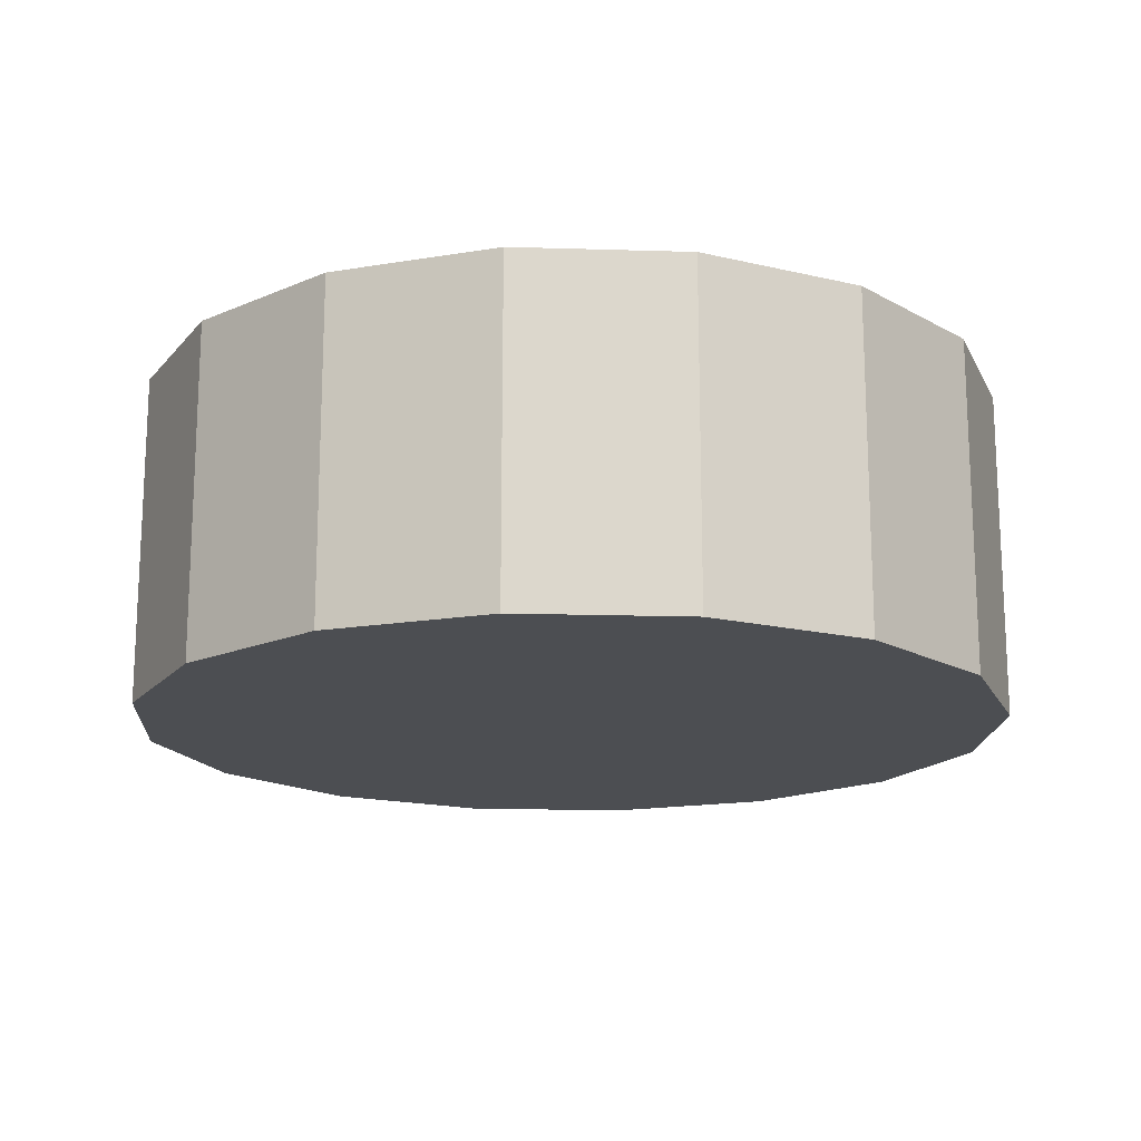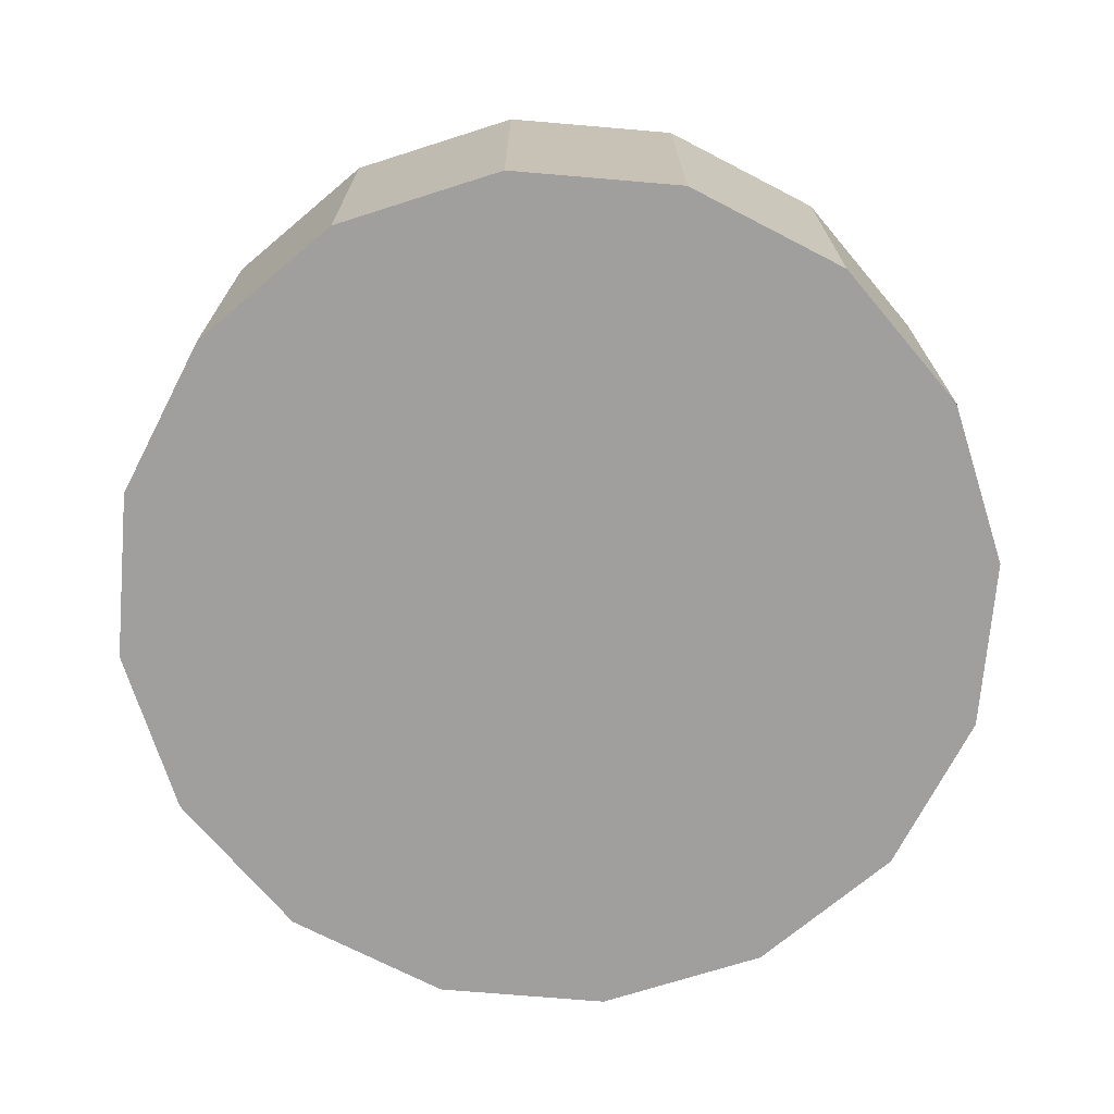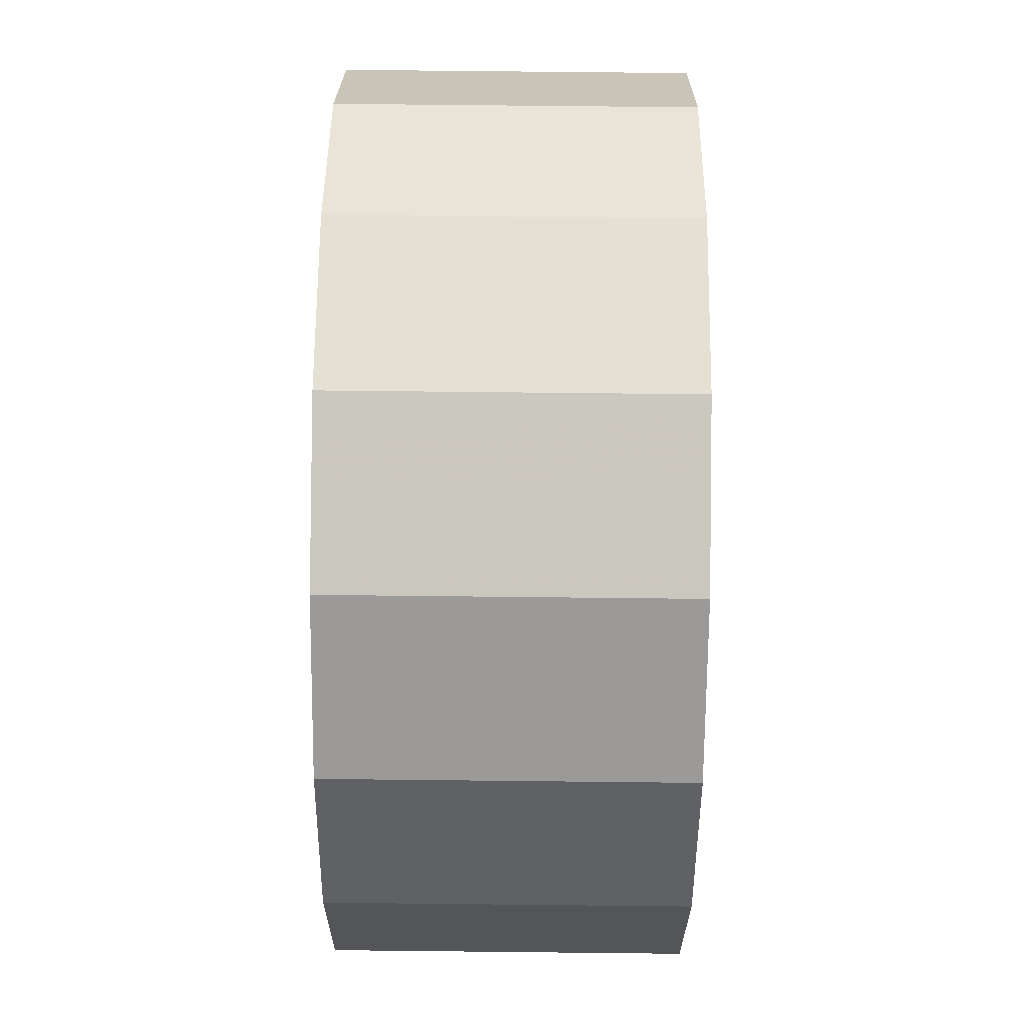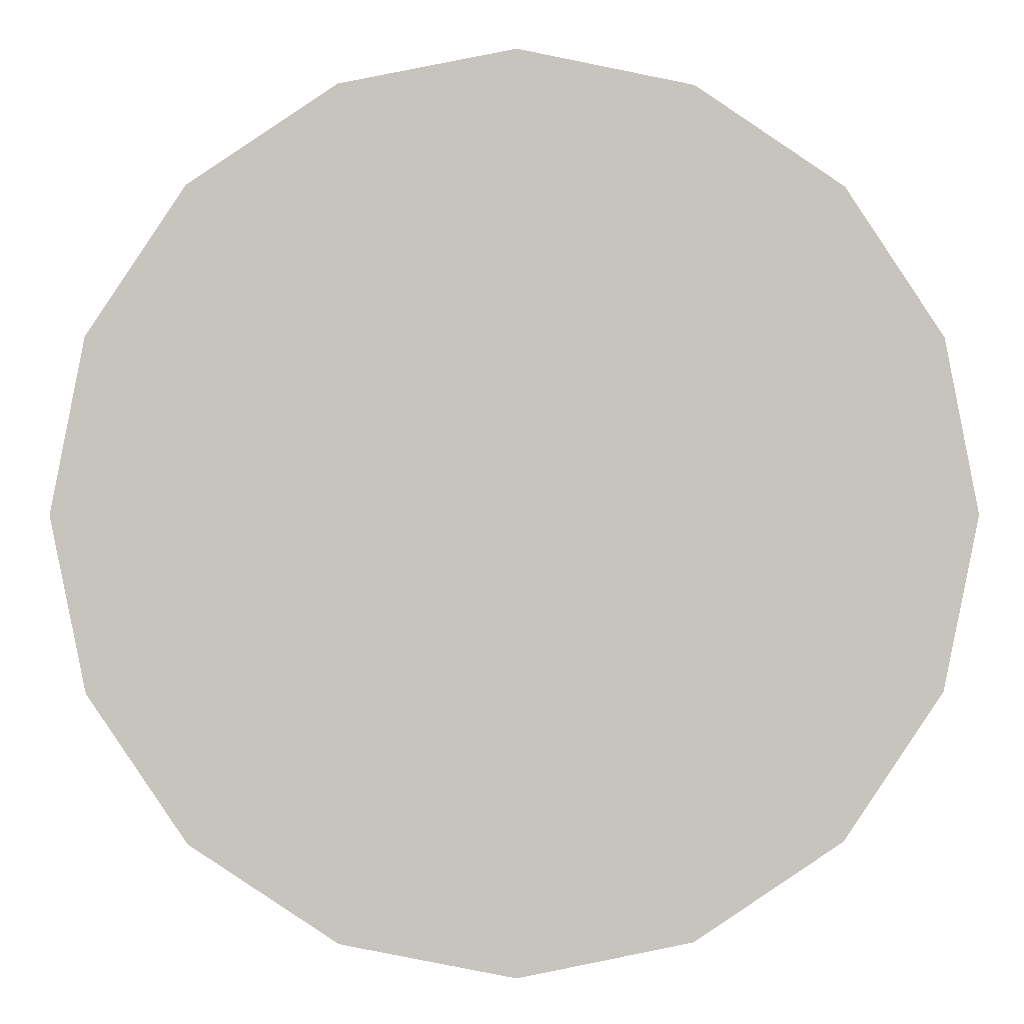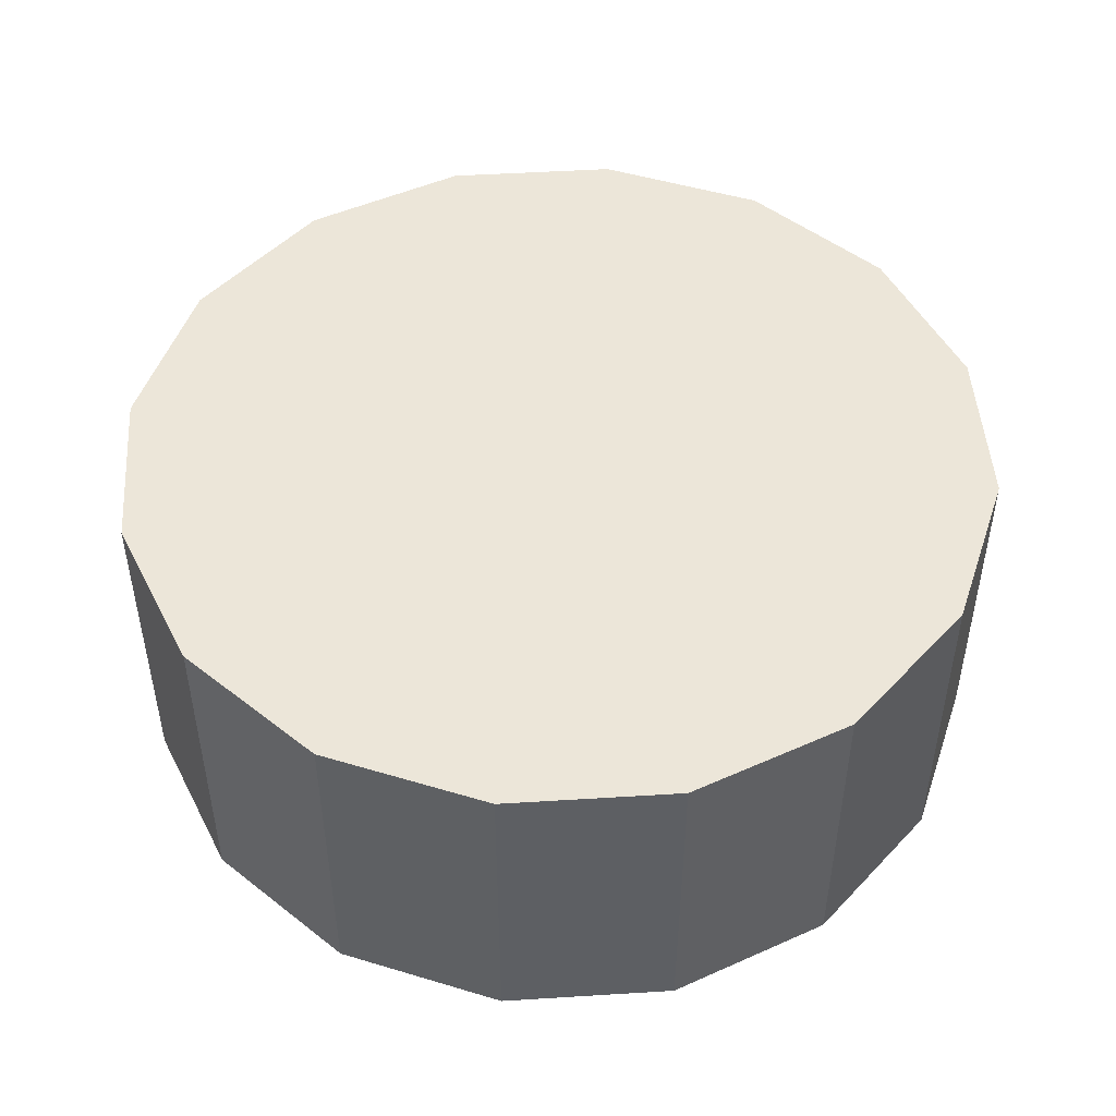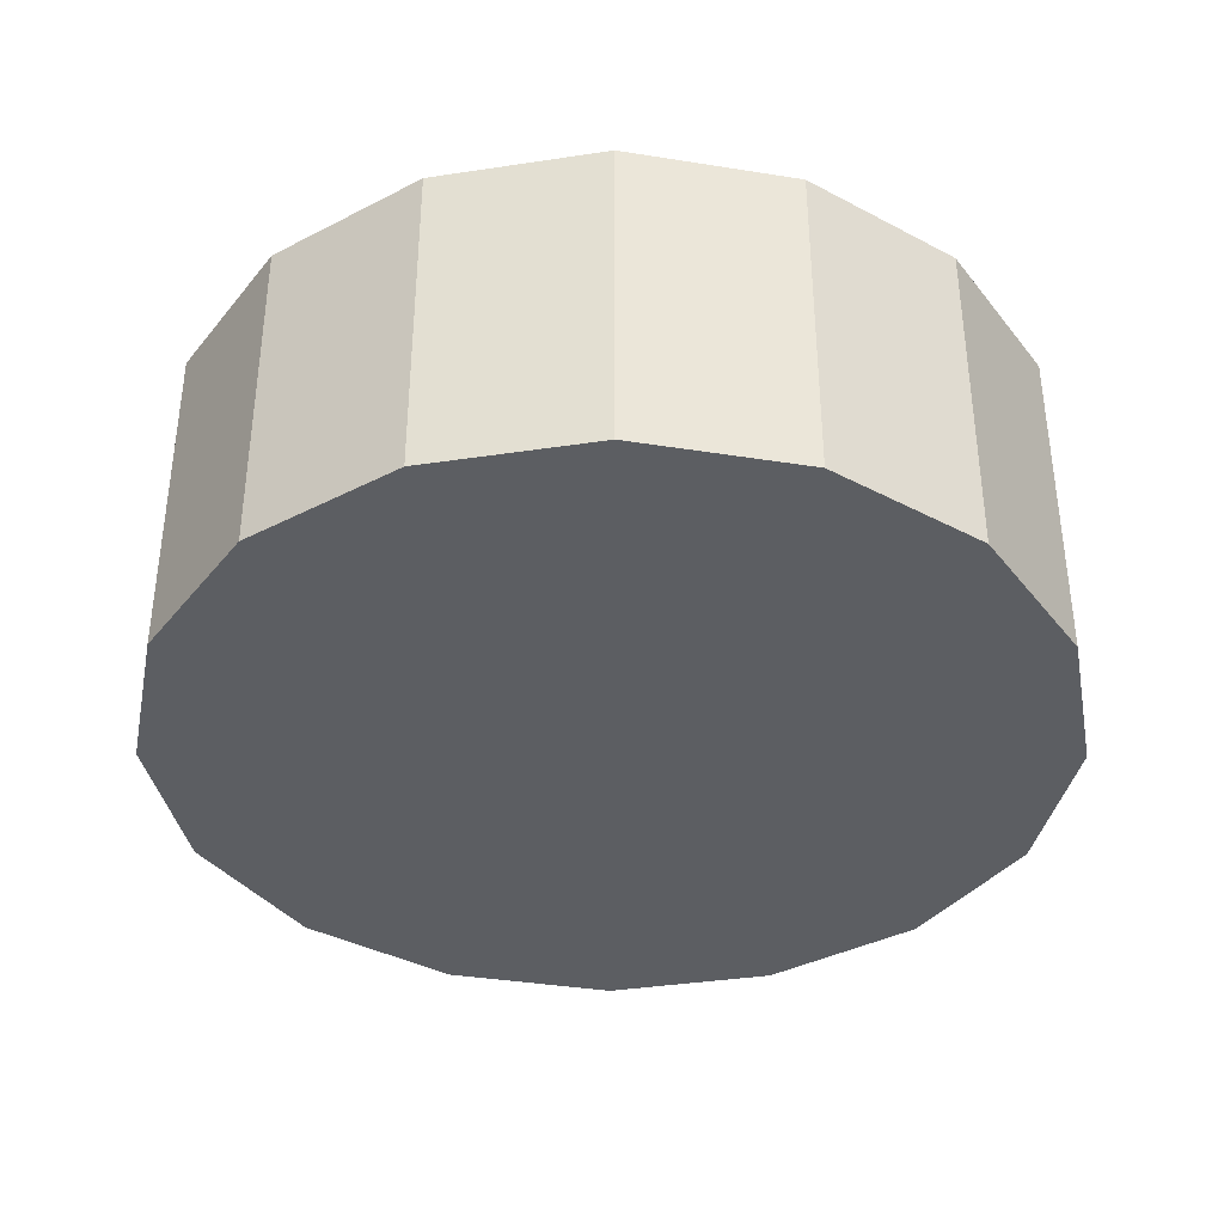
<metadata>
{"format":"obj","ext":"obj","renderer":"f3d","projection":"perspective","resolution":1024,"background":"white","views":[{"elev":-16.6,"azim":-82.3,"up":"+Z"},{"elev":-71.4,"azim":163.9,"up":"+Z"},{"elev":76.8,"azim":90.6,"up":"+Y"},{"elev":1.0,"azim":178.5,"up":"+Y"},{"elev":48.7,"azim":-82.7,"up":"+Z"},{"elev":-37.7,"azim":89.7,"up":"+Z"}]}
</metadata>
<code>
v -2.428 -5.12 -1.338
v -2.432 -5.1 -1.338
v -2.443 -5.083 -1.338
v -2.46 -5.071 -1.338
v -2.48 -5.067 -1.338
v -2.501 -5.071 -1.338
v -2.518 -5.083 -1.338
v -2.529 -5.1 -1.338
v -2.533 -5.12 -1.338
v -2.529 -5.14 -1.338
v -2.518 -5.157 -1.338
v -2.501 -5.168 -1.338
v -2.48 -5.172 -1.338
v -2.46 -5.168 -1.338
v -2.443 -5.157 -1.338
v -2.432 -5.14 -1.338
v -2.48 -5.12 -1.338
v -2.48 -5.12 -1.338
v -2.48 -5.12 -1.338
v -2.48 -5.12 -1.338
v -2.48 -5.12 -1.338
v -2.48 -5.12 -1.338
v -2.48 -5.12 -1.338
v -2.48 -5.12 -1.338
v -2.48 -5.12 -1.338
v -2.48 -5.12 -1.338
v -2.48 -5.12 -1.338
v -2.48 -5.12 -1.338
v -2.48 -5.12 -1.338
v -2.48 -5.12 -1.338
v -2.48 -5.12 -1.338
v -2.48 -5.12 -1.338
v -2.428 -5.12 -1.298
v -2.432 -5.1 -1.298
v -2.443 -5.083 -1.298
v -2.46 -5.071 -1.298
v -2.48 -5.067 -1.298
v -2.501 -5.071 -1.298
v -2.518 -5.083 -1.298
v -2.529 -5.1 -1.298
v -2.533 -5.12 -1.298
v -2.529 -5.14 -1.298
v -2.518 -5.157 -1.298
v -2.501 -5.168 -1.298
v -2.48 -5.172 -1.298
v -2.46 -5.168 -1.298
v -2.443 -5.157 -1.298
v -2.432 -5.14 -1.298
v -2.48 -5.12 -1.298
v -2.48 -5.12 -1.298
v -2.48 -5.12 -1.298
v -2.48 -5.12 -1.298
v -2.48 -5.12 -1.298
v -2.48 -5.12 -1.298
v -2.48 -5.12 -1.298
v -2.48 -5.12 -1.298
v -2.48 -5.12 -1.298
v -2.48 -5.12 -1.298
v -2.48 -5.12 -1.298
v -2.48 -5.12 -1.298
v -2.48 -5.12 -1.298
v -2.48 -5.12 -1.298
v -2.48 -5.12 -1.298
v -2.48 -5.12 -1.298
f 33 34 49
f 49 34 50
f 34 35 50
f 50 35 51
f 35 36 51
f 51 36 52
f 36 37 52
f 52 37 53
f 37 38 53
f 53 38 54
f 38 39 54
f 54 39 55
f 39 40 55
f 55 40 56
f 40 41 56
f 56 41 57
f 41 42 57
f 57 42 58
f 42 43 58
f 58 43 59
f 43 44 59
f 59 44 60
f 44 45 60
f 60 45 61
f 45 46 61
f 61 46 62
f 46 47 62
f 62 47 63
f 47 48 63
f 63 48 64
f 48 33 64
f 64 33 49
f 2 1 17
f 2 17 18
f 3 2 18
f 3 18 19
f 4 3 19
f 4 19 20
f 5 4 20
f 5 20 21
f 6 5 21
f 6 21 22
f 7 6 22
f 7 22 23
f 8 7 23
f 8 23 24
f 9 8 24
f 9 24 25
f 10 9 25
f 10 25 26
f 11 10 26
f 11 26 27
f 12 11 27
f 12 27 28
f 13 12 28
f 13 28 29
f 14 13 29
f 14 29 30
f 15 14 30
f 15 30 31
f 16 15 31
f 16 31 32
f 1 16 32
f 1 32 17
f 49 50 17
f 17 50 18
f 50 51 18
f 18 51 19
f 51 52 19
f 19 52 20
f 52 53 20
f 20 53 21
f 53 54 21
f 21 54 22
f 54 55 22
f 22 55 23
f 55 56 23
f 23 56 24
f 56 57 24
f 24 57 25
f 57 58 25
f 25 58 26
f 58 59 26
f 26 59 27
f 59 60 27
f 27 60 28
f 60 61 28
f 28 61 29
f 61 62 29
f 29 62 30
f 62 63 30
f 30 63 31
f 63 64 31
f 31 64 32
f 64 49 32
f 32 49 17
f 1 2 33
f 33 2 34
f 2 3 34
f 34 3 35
f 3 4 35
f 35 4 36
f 4 5 36
f 36 5 37
f 5 6 37
f 37 6 38
f 6 7 38
f 38 7 39
f 7 8 39
f 39 8 40
f 8 9 40
f 40 9 41
f 9 10 41
f 41 10 42
f 10 11 42
f 42 11 43
f 11 12 43
f 43 12 44
f 12 13 44
f 44 13 45
f 13 14 45
f 45 14 46
f 14 15 46
f 46 15 47
f 15 16 47
f 47 16 48
f 16 1 48
f 48 1 33

</code>
